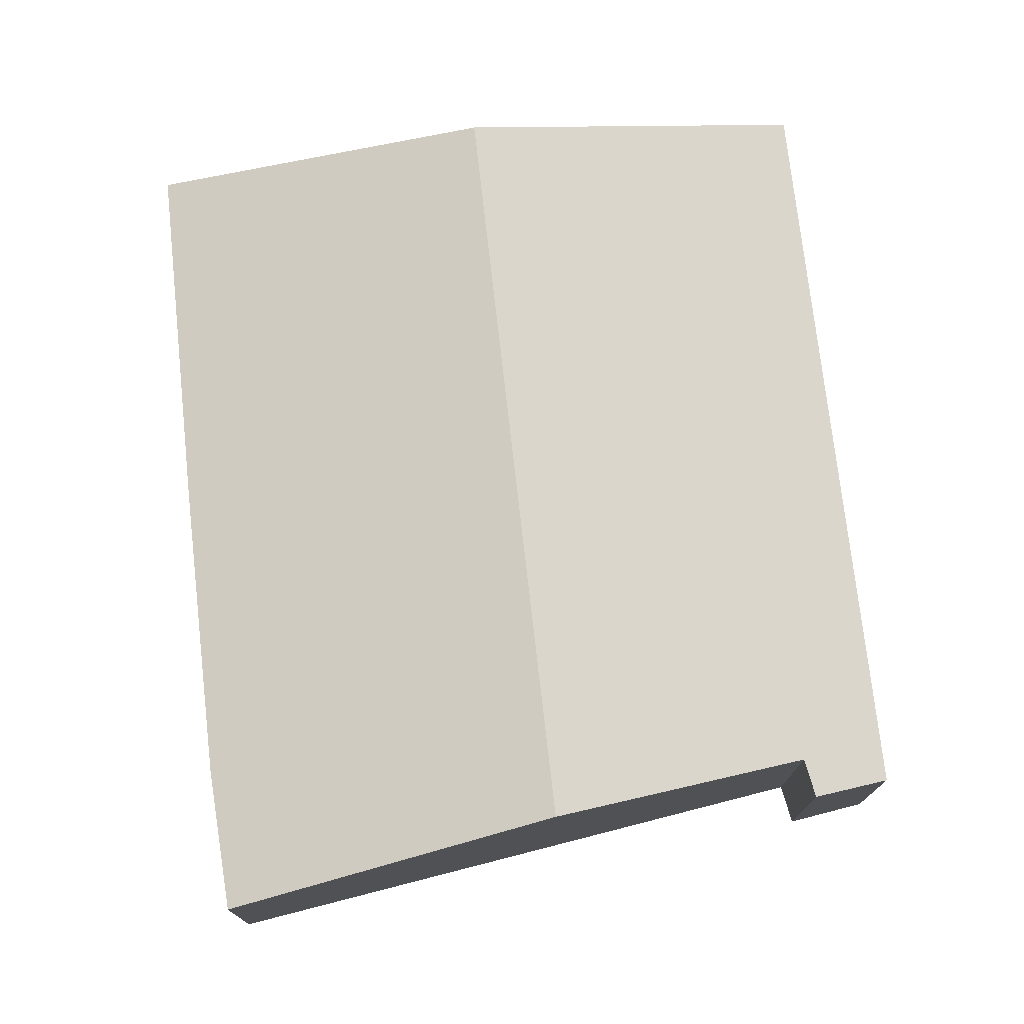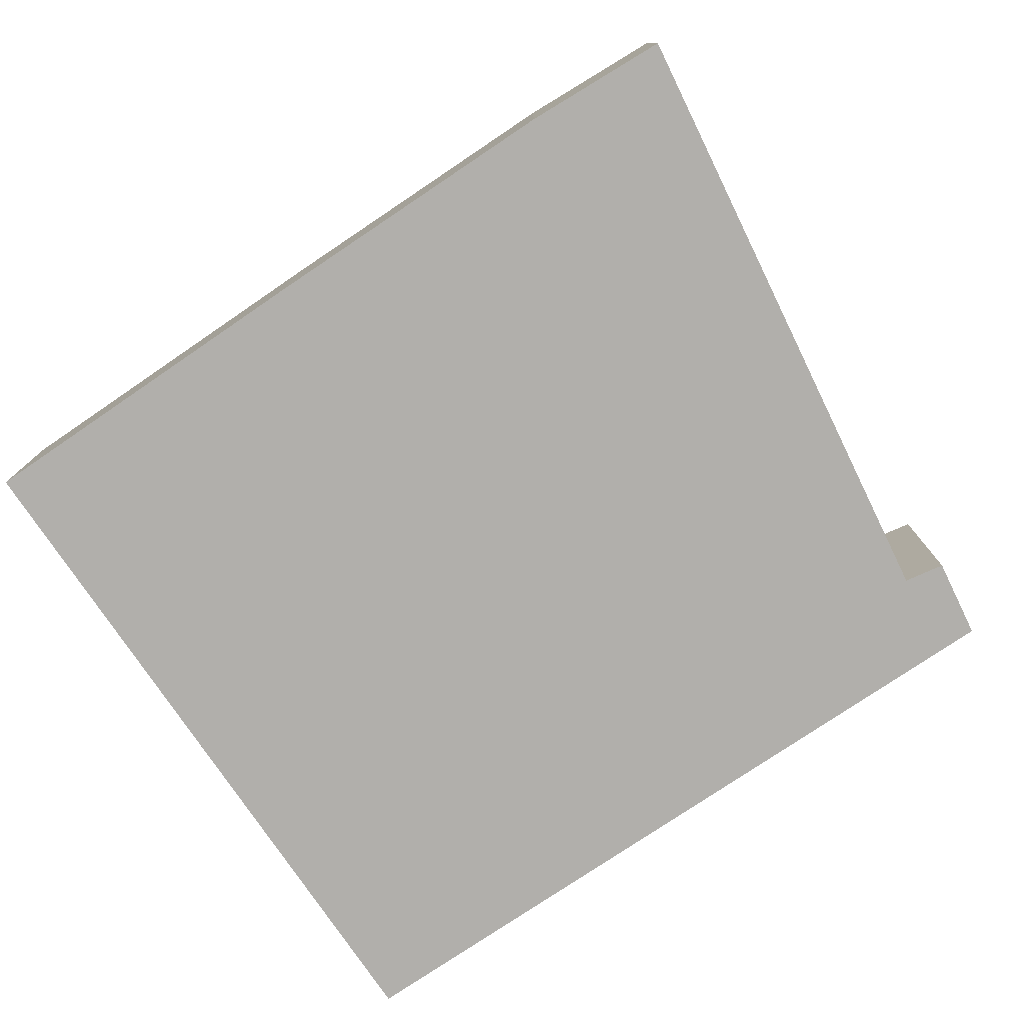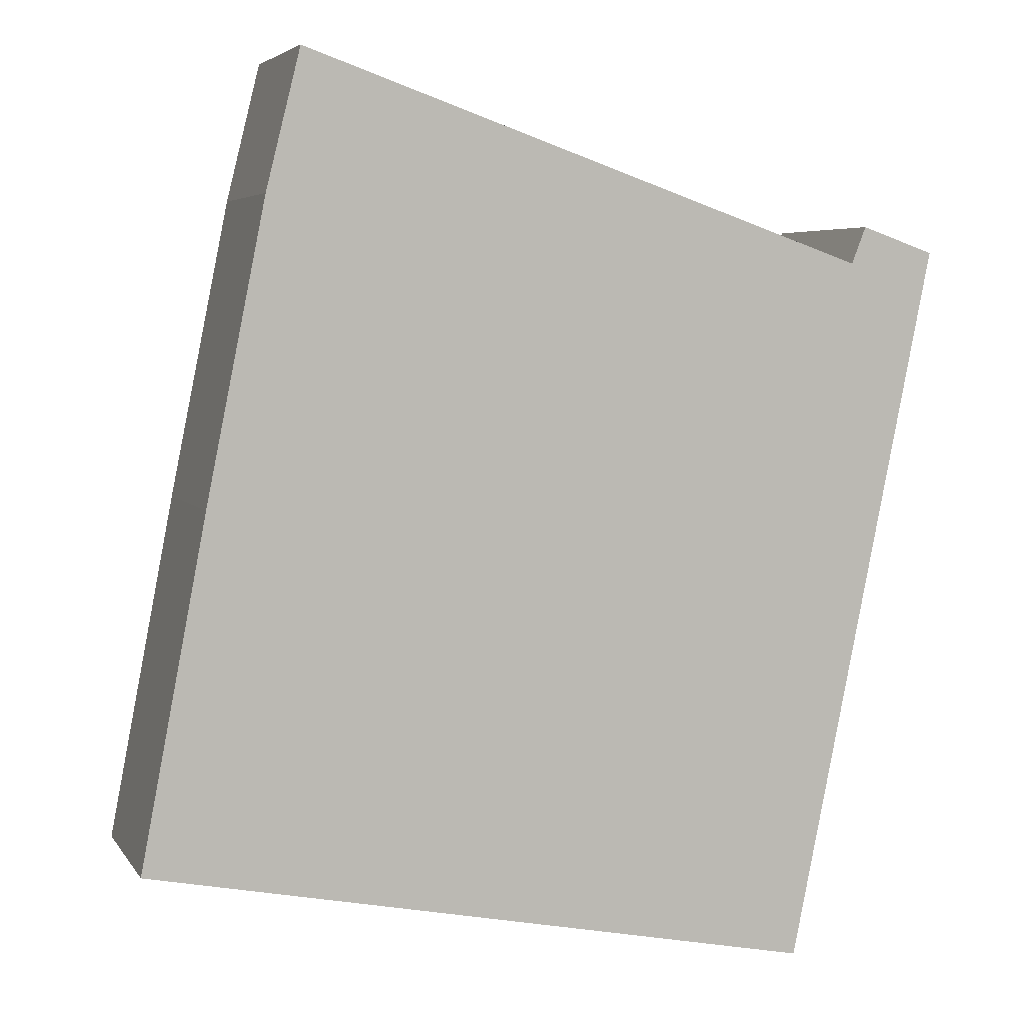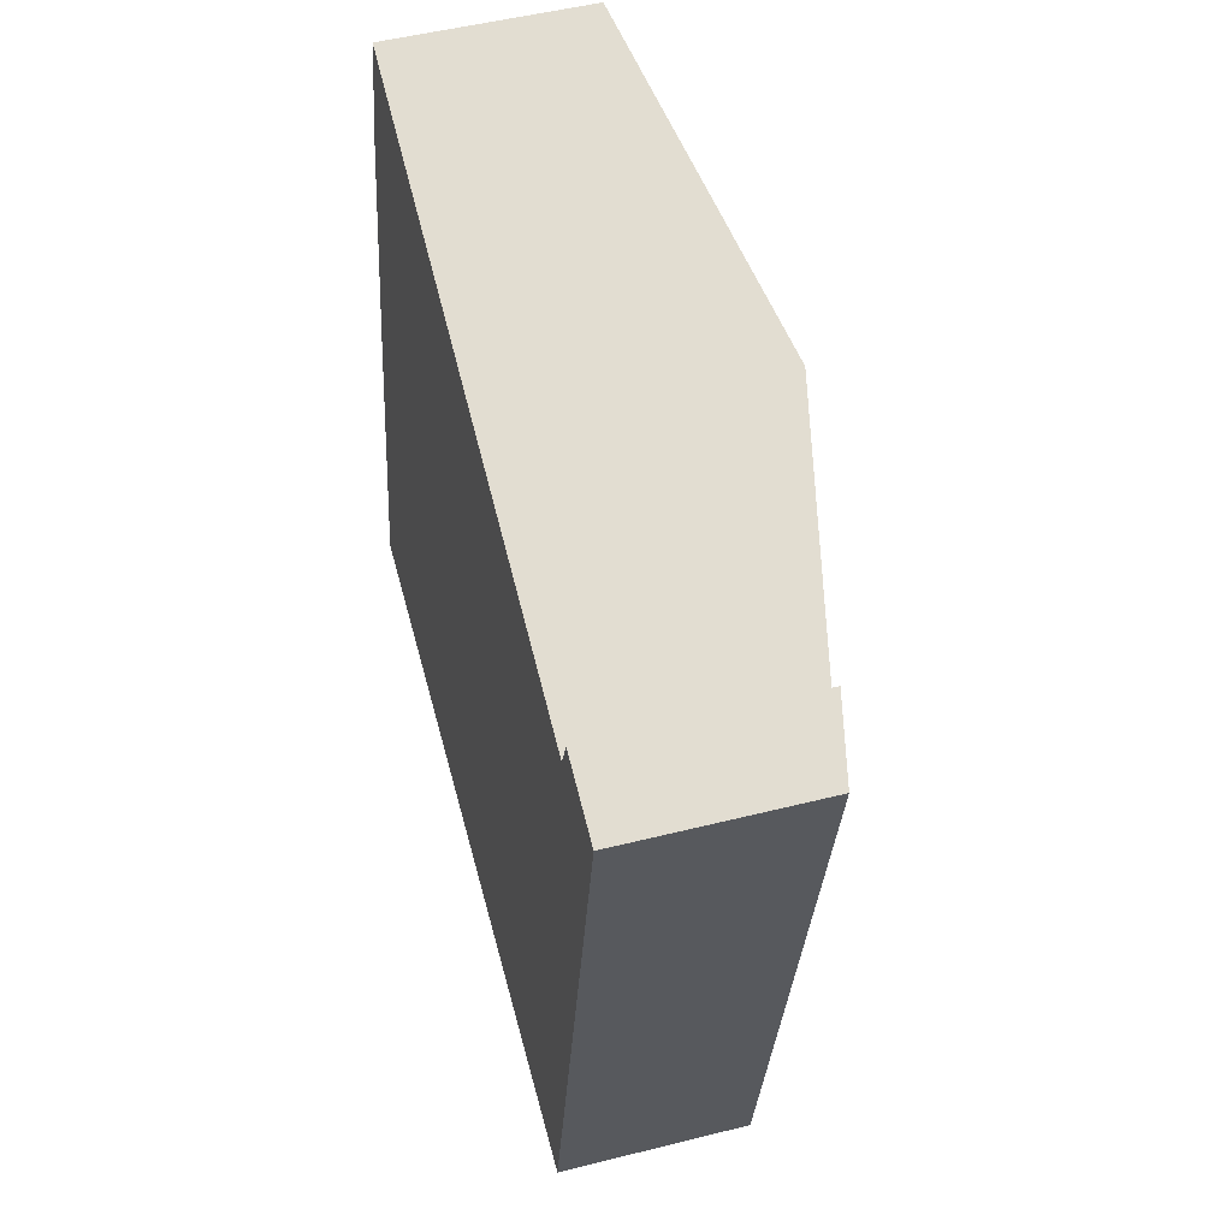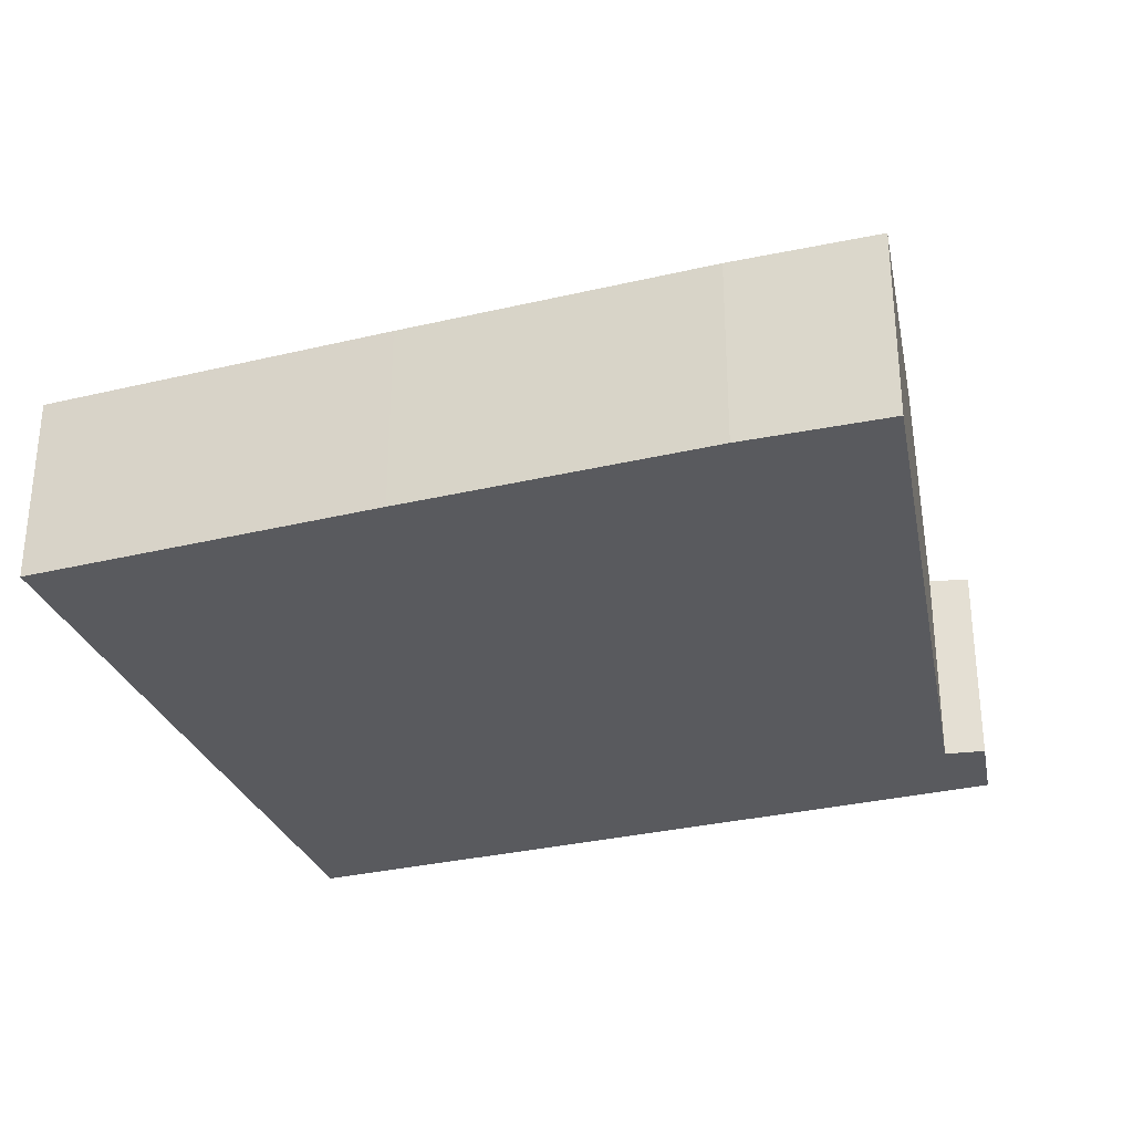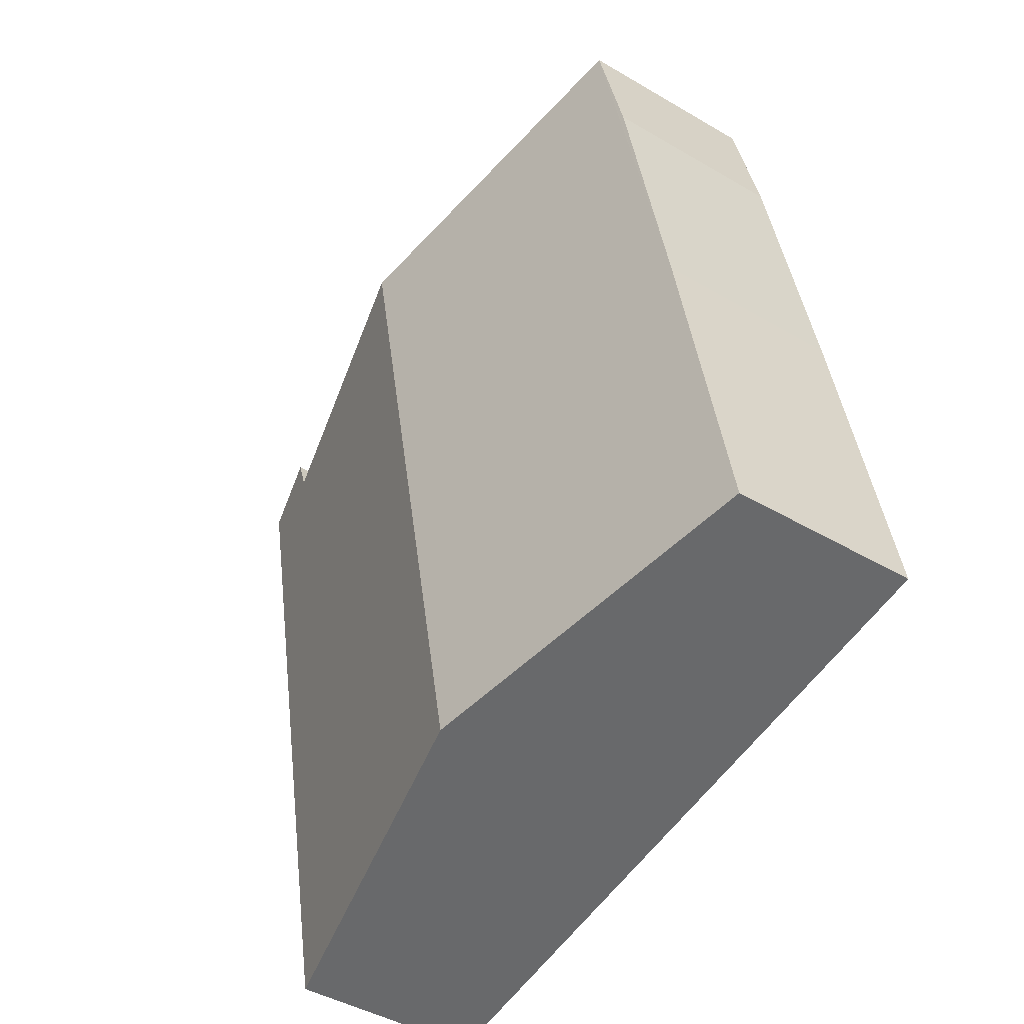
<metadata>
{"format":"obj","ext":"obj","renderer":"f3d","projection":"perspective","resolution":1024,"background":"white","views":[{"elev":75.0,"azim":4.9,"up":"+Y"},{"elev":-78.1,"azim":-44.8,"up":"+Y"},{"elev":4.9,"azim":-18.1,"up":"+Z"},{"elev":50.6,"azim":74.6,"up":"+Z"},{"elev":-31.4,"azim":-60.1,"up":"+Y"},{"elev":-43.2,"azim":-125.0,"up":"+Z"}]}
</metadata>
<code>
v  10.55 2.908 -2.046
v  11.67 3.159 9.66
v  12.82 2.908 9.257
v  11.45 3.181 9.08
v  7.554 4.032 10.44
v  5.25 4.032 -1.018
v  2.383 2.924 11.73
v  1.031 2.908 5.406
v  1.963 2.907 10.05
v  2.503 2.929 12.21
v  5.732 3.634 11.08
v  0 2.919 1.787e-16
v  0 0 0
v  1.031 -3.31e-16 5.406
v  1.963 -6.153e-16 10.05
v  2.503 -7.476e-16 12.21
v  2.383 -7.182e-16 11.73
v  11.45 -5.56e-16 9.08
v  11.67 -5.915e-16 9.66
v  5.732 -6.784e-16 11.08
v  7.554 -6.394e-16 10.44
v  12.82 -5.668e-16 9.257
v  10.55 1.253e-16 -2.046
v  5.25 6.233e-17 -1.018
g defaultobject
f 1 2 3
f 2 1 4
f 4 1 5
f 5 1 6
f 7 8 9
f 8 7 10
f 8 10 11
f 8 11 12
f 12 11 6
f 6 11 5
f 13 8 12
f 8 13 14
f 8 14 9
f 9 14 15
f 15 7 9
f 7 15 10
f 10 15 16
f 16 15 17
f 18 2 4
f 2 18 19
f 16 11 10
f 11 16 20
f 11 20 5
f 5 20 4
f 4 20 21
f 4 21 18
f 19 3 2
f 3 19 22
f 22 1 3
f 1 22 23
f 6 13 12
f 13 6 24
f 24 6 1
f 24 1 23
f 22 24 23
f 24 22 18
f 18 22 19
f 24 18 21
f 24 21 13
f 13 21 20
f 13 20 16
f 13 16 14
f 14 16 15
f 15 16 17

</code>
